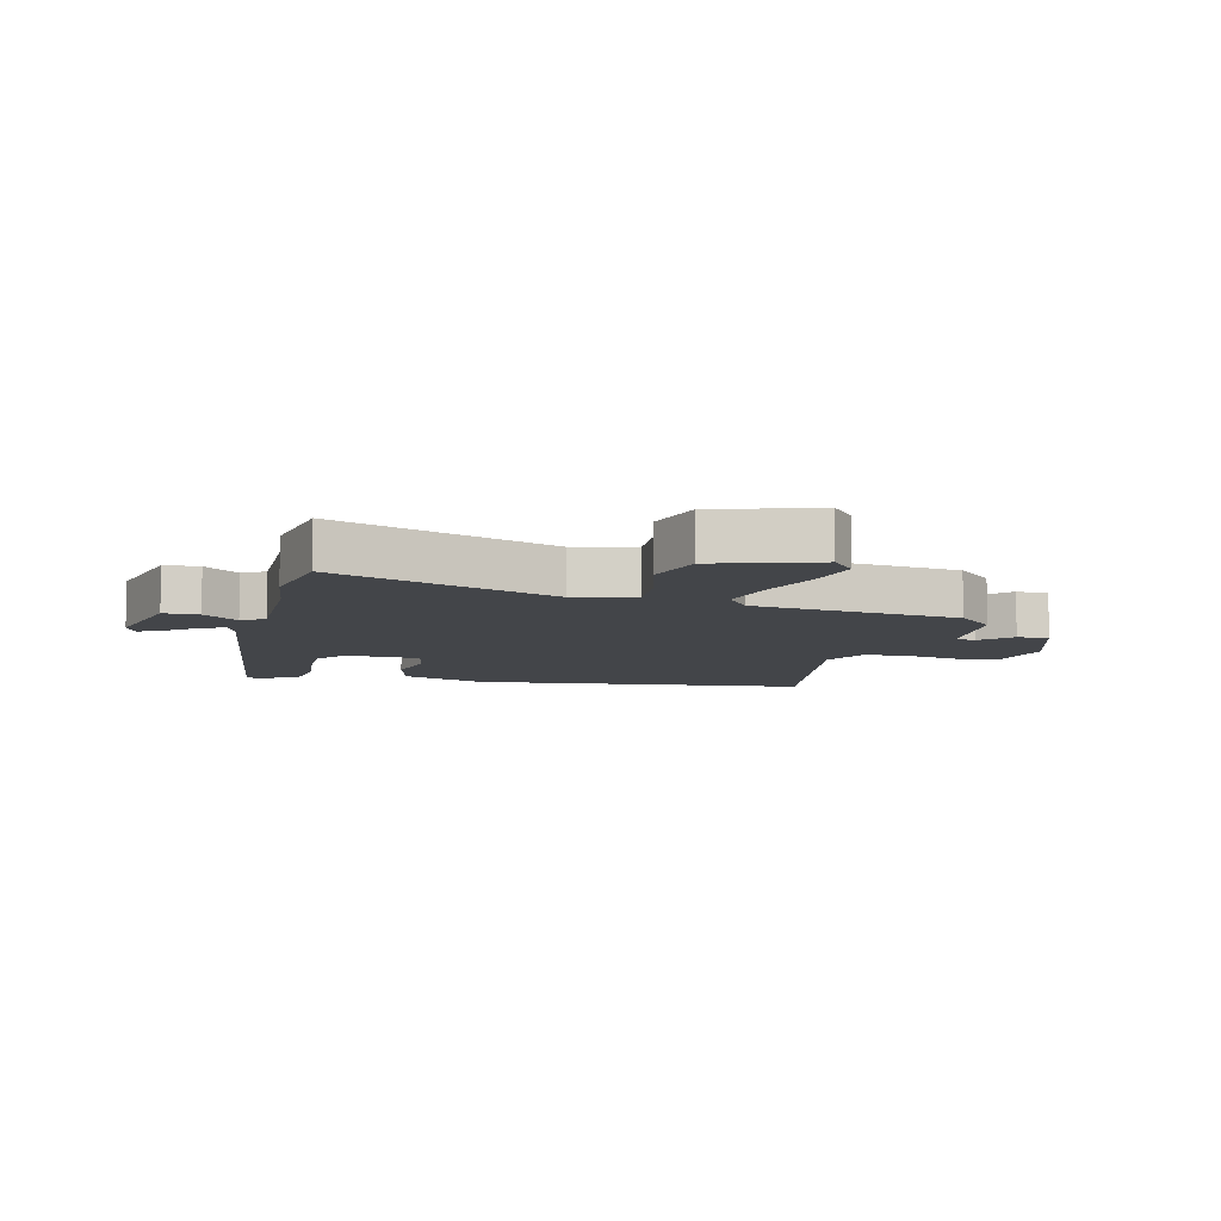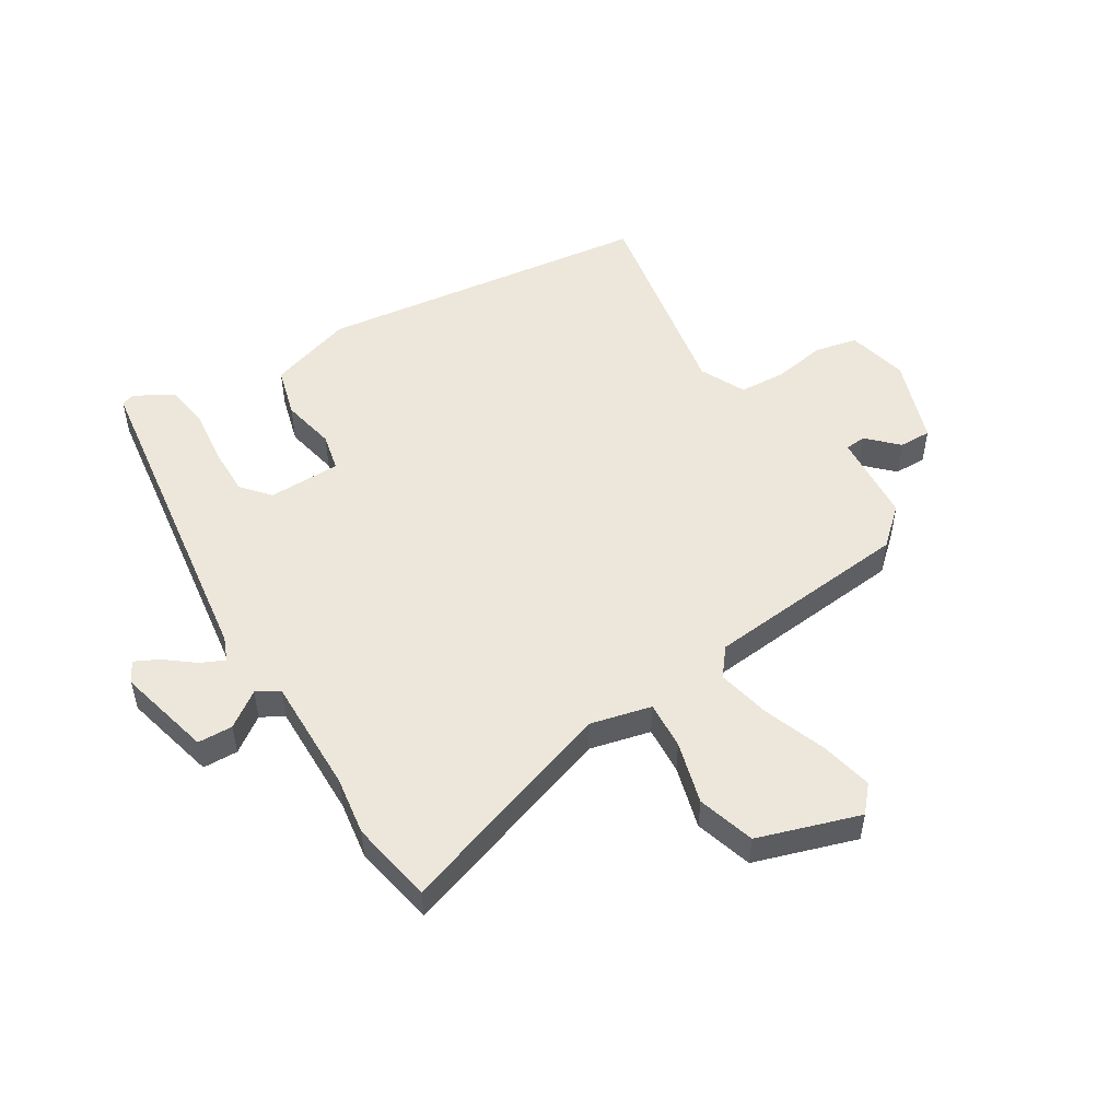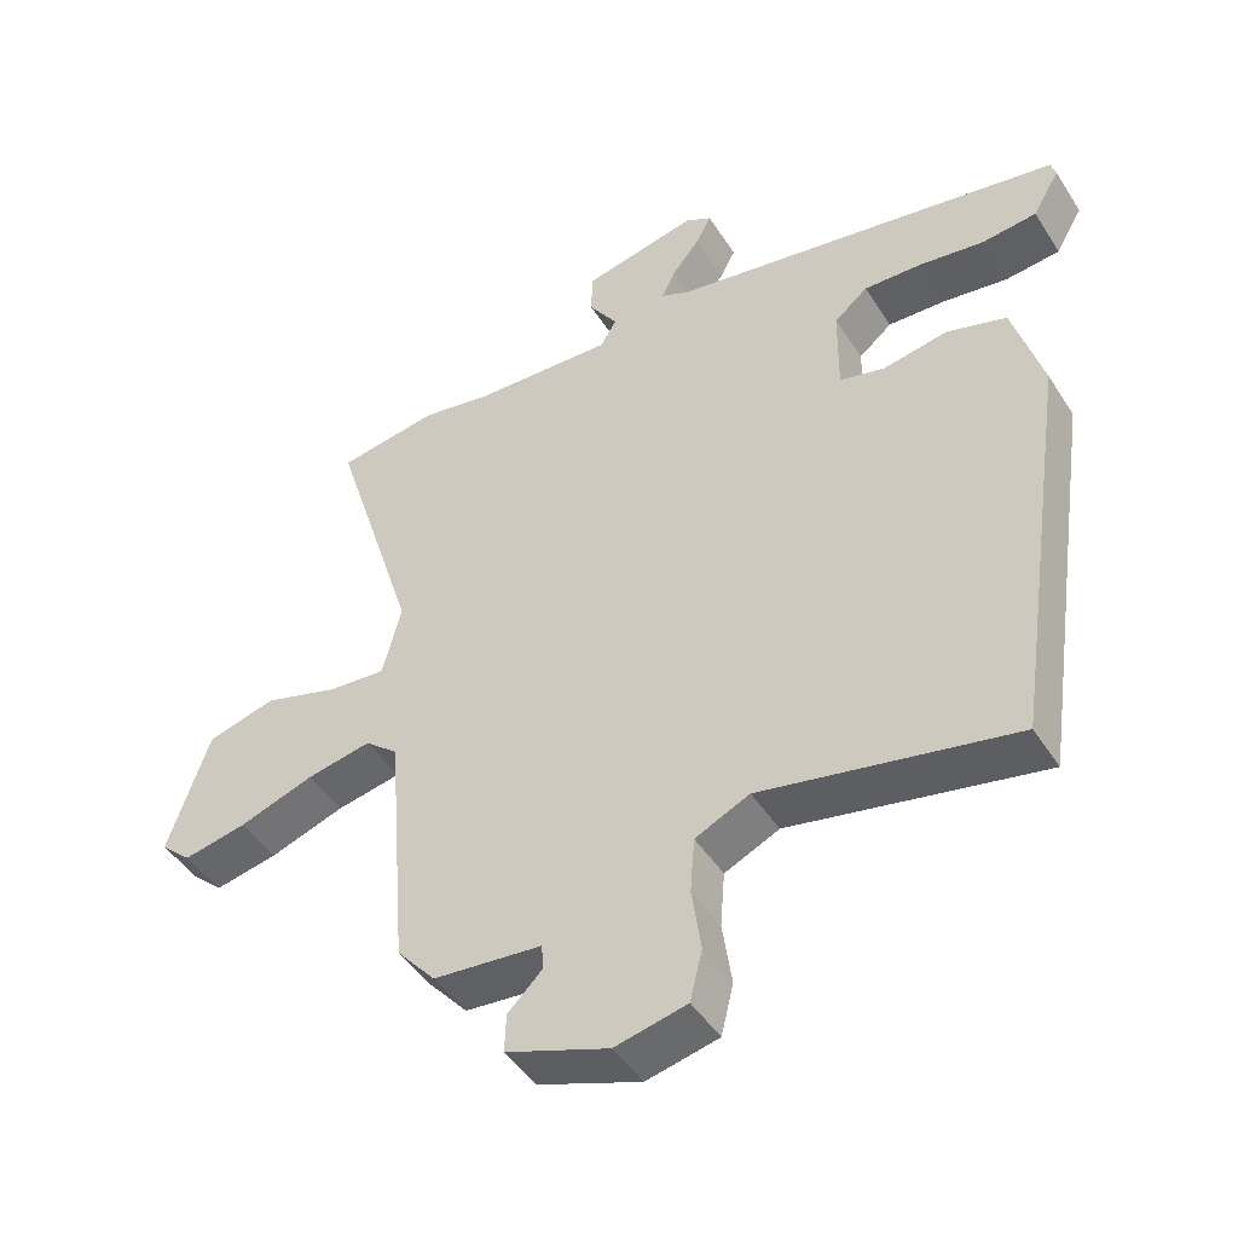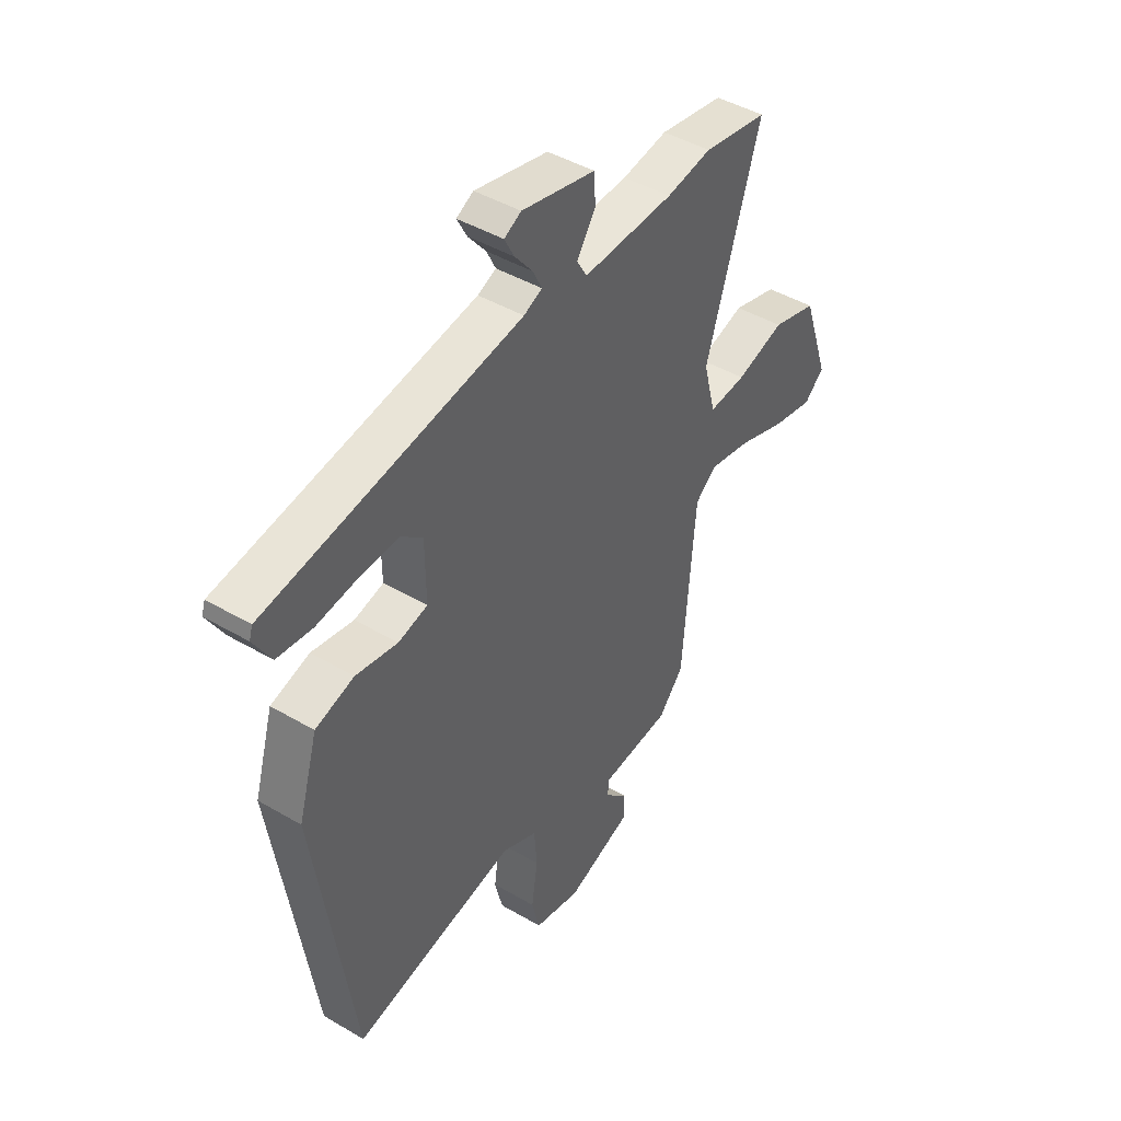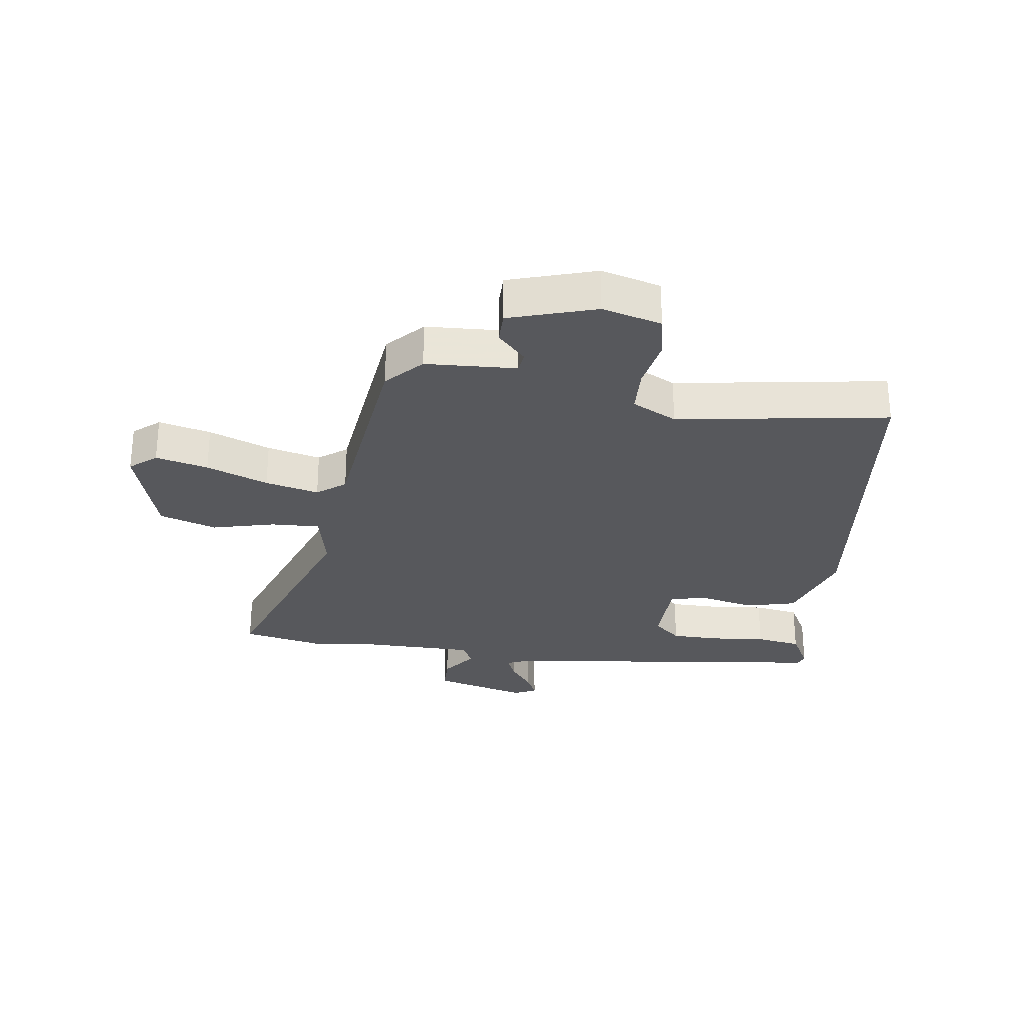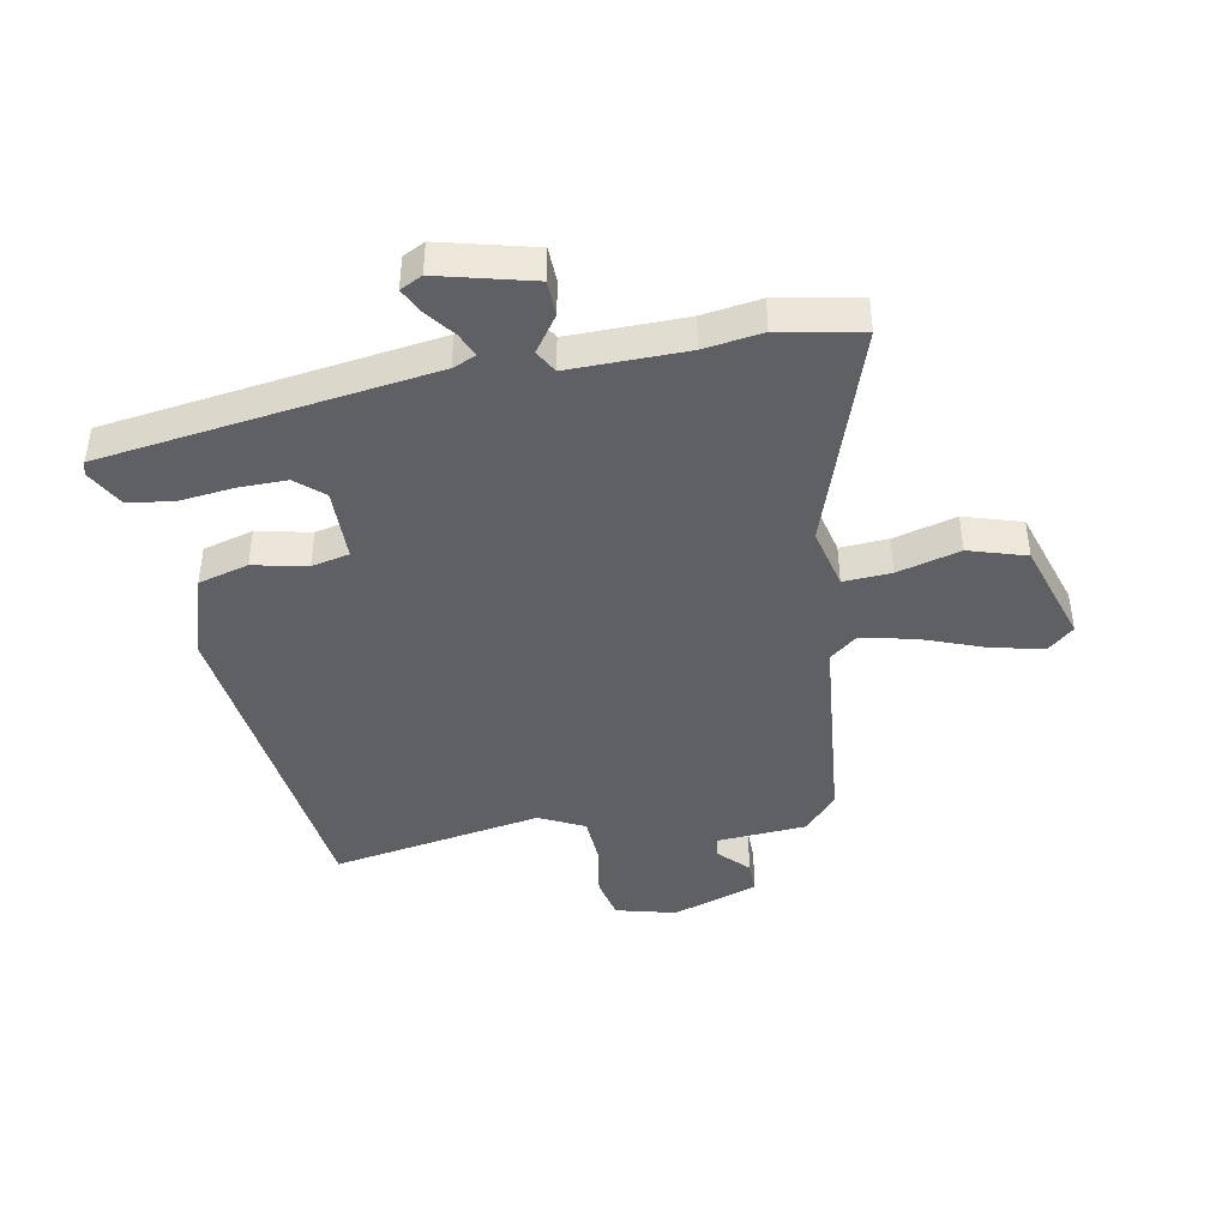
<metadata>
{"format":"obj","ext":"obj","renderer":"f3d","projection":"perspective","resolution":1024,"background":"white","views":[{"elev":-8.8,"azim":74.6,"up":"+Y"},{"elev":51.8,"azim":57.3,"up":"+Y"},{"elev":-45.7,"azim":-149.3,"up":"+Z"},{"elev":44.5,"azim":-55.6,"up":"+Z"},{"elev":-28.8,"azim":170.0,"up":"+Y"},{"elev":-43.2,"azim":9.4,"up":"+Y"}]}
</metadata>
<code>
v -0.38 0.07 -0.52
v -0.461 0.07 0.028
v -0.42 0.07 0.167
v -0.338 0.07 0.191
v -0.249 0.07 0.174
v -0.187 0.07 0.189
v -0.188 0.07 0.309
v -0.234 0.07 0.347
v -0.313 0.07 0.345
v -0.403 0.07 0.333
v -0.478 0.07 0.342
v -0.515 0.07 0.405
v -0.508 0.07 0.427
v 0.032 0.07 0.513
v 0.071 0.07 0.53
v 0.052 0.07 0.569
v 0.014 0.07 0.616
v -0.007 0.07 0.656
v 0.029 0.07 0.675
v 0.185 0.07 0.639
v 0.188 0.07 0.581
v 0.148 0.07 0.522
v 0.17 0.07 0.485
v 0.363 0.07 0.491
v 0.459 0.07 0.507
v 0.596 0.07 0.484
v 0.48 0.07 0.116
v 0.506 0.07 0.016
v 0.585 0.07 0.022
v 0.688 0.07 0.052
v 0.783 0.07 0.025
v 0.84 0.07 -0.142
v 0.798 0.07 -0.18
v 0.711 0.07 -0.162
v 0.608 0.07 -0.126
v 0.519 0.07 -0.108
v 0.474 0.07 -0.145
v 0.447 0.07 -0.486
v 0.394 0.07 -0.547
v 0.245 0.07 -0.56
v 0.242 0.07 -0.594
v 0.29 0.07 -0.641
v 0.292 0.07 -0.694
v 0.151 0.07 -0.744
v 0.052 0.07 -0.721
v 0.035 0.07 -0.652
v 0.048 0.07 -0.564
v 0.042 0.07 -0.488
v -0.033 0.07 -0.453
v -0.38 0 -0.52
v -0.461 0 0.028
v -0.42 0 0.167
v -0.338 0 0.191
v -0.249 0 0.174
v -0.187 0 0.189
v -0.188 0 0.309
v -0.234 0 0.347
v -0.313 0 0.345
v -0.403 0 0.333
v -0.478 0 0.342
v -0.515 0 0.405
v -0.508 0 0.427
v 0.032 0 0.513
v 0.071 0 0.53
v 0.052 0 0.569
v 0.014 0 0.616
v -0.007 0 0.656
v 0.029 0 0.675
v 0.185 0 0.639
v 0.188 0 0.581
v 0.148 0 0.522
v 0.17 0 0.485
v 0.363 0 0.491
v 0.459 0 0.507
v 0.596 0 0.484
v 0.48 0 0.116
v 0.506 0 0.016
v 0.585 0 0.022
v 0.688 0 0.052
v 0.783 0 0.025
v 0.84 0 -0.142
v 0.798 0 -0.18
v 0.711 0 -0.162
v 0.608 0 -0.126
v 0.519 0 -0.108
v 0.474 0 -0.145
v 0.447 0 -0.486
v 0.394 0 -0.547
v 0.245 0 -0.56
v 0.242 0 -0.594
v 0.29 0 -0.641
v 0.292 0 -0.694
v 0.151 0 -0.744
v 0.052 0 -0.721
v 0.035 0 -0.652
v 0.048 0 -0.564
v 0.042 0 -0.488
v -0.033 0 -0.453
f 45 46 47
f 44 45 47
f 43 44 47
f 42 43 47
f 41 42 47
f 40 41 47 48
f 40 48 49
f 39 40 49
f 38 39 49
f 37 38 49
f 33 34 35
f 32 33 35
f 31 32 35
f 30 31 35
f 29 30 35
f 28 29 35 36
f 1 2 3
f 49 1 3
f 37 49 3
f 36 37 3
f 28 36 3
f 27 28 3
f 20 21 22
f 19 20 22
f 18 19 22
f 17 18 22
f 16 17 22
f 15 16 22 23
f 14 15 23
f 13 14 23
f 12 13 23
f 11 12 23
f 10 11 23
f 9 10 23
f 8 9 23 24
f 3 4 5
f 27 3 5
f 27 5 6
f 25 26 27
f 24 25 27
f 8 24 27
f 7 8 27
f 6 7 27
f 96 95 94
f 96 94 93
f 96 93 92
f 96 92 91
f 96 91 90
f 97 96 90 89
f 98 97 89
f 98 89 88
f 98 88 87
f 98 87 86
f 84 83 82
f 84 82 81
f 84 81 80
f 84 80 79
f 84 79 78
f 85 84 78 77
f 52 51 50
f 52 50 98
f 52 98 86
f 52 86 85
f 52 85 77
f 52 77 76
f 71 70 69
f 71 69 68
f 71 68 67
f 71 67 66
f 71 66 65
f 72 71 65 64
f 72 64 63
f 72 63 62
f 72 62 61
f 72 61 60
f 72 60 59
f 72 59 58
f 73 72 58 57
f 54 53 52
f 54 52 76
f 55 54 76
f 76 75 74
f 76 74 73
f 76 73 57
f 76 57 56
f 76 56 55
f 1 50 51 2
f 2 51 52 3
f 3 52 53 4
f 4 53 54 5
f 5 54 55 6
f 6 55 56 7
f 7 56 57 8
f 8 57 58 9
f 9 58 59 10
f 10 59 60 11
f 11 60 61 12
f 12 61 62 13
f 13 62 63 14
f 14 63 64 15
f 15 64 65 16
f 16 65 66 17
f 17 66 67 18
f 18 67 68 19
f 19 68 69 20
f 20 69 70 21
f 21 70 71 22
f 22 71 72 23
f 23 72 73 24
f 24 73 74 25
f 25 74 75 26
f 26 75 76 27
f 27 76 77 28
f 28 77 78 29
f 29 78 79 30
f 30 79 80 31
f 31 80 81 32
f 32 81 82 33
f 33 82 83 34
f 34 83 84 35
f 35 84 85 36
f 36 85 86 37
f 37 86 87 38
f 38 87 88 39
f 39 88 89 40
f 40 89 90 41
f 41 90 91 42
f 42 91 92 43
f 43 92 93 44
f 44 93 94 45
f 45 94 95 46
f 46 95 96 47
f 47 96 97 48
f 48 97 98 49
f 49 98 50 1

</code>
